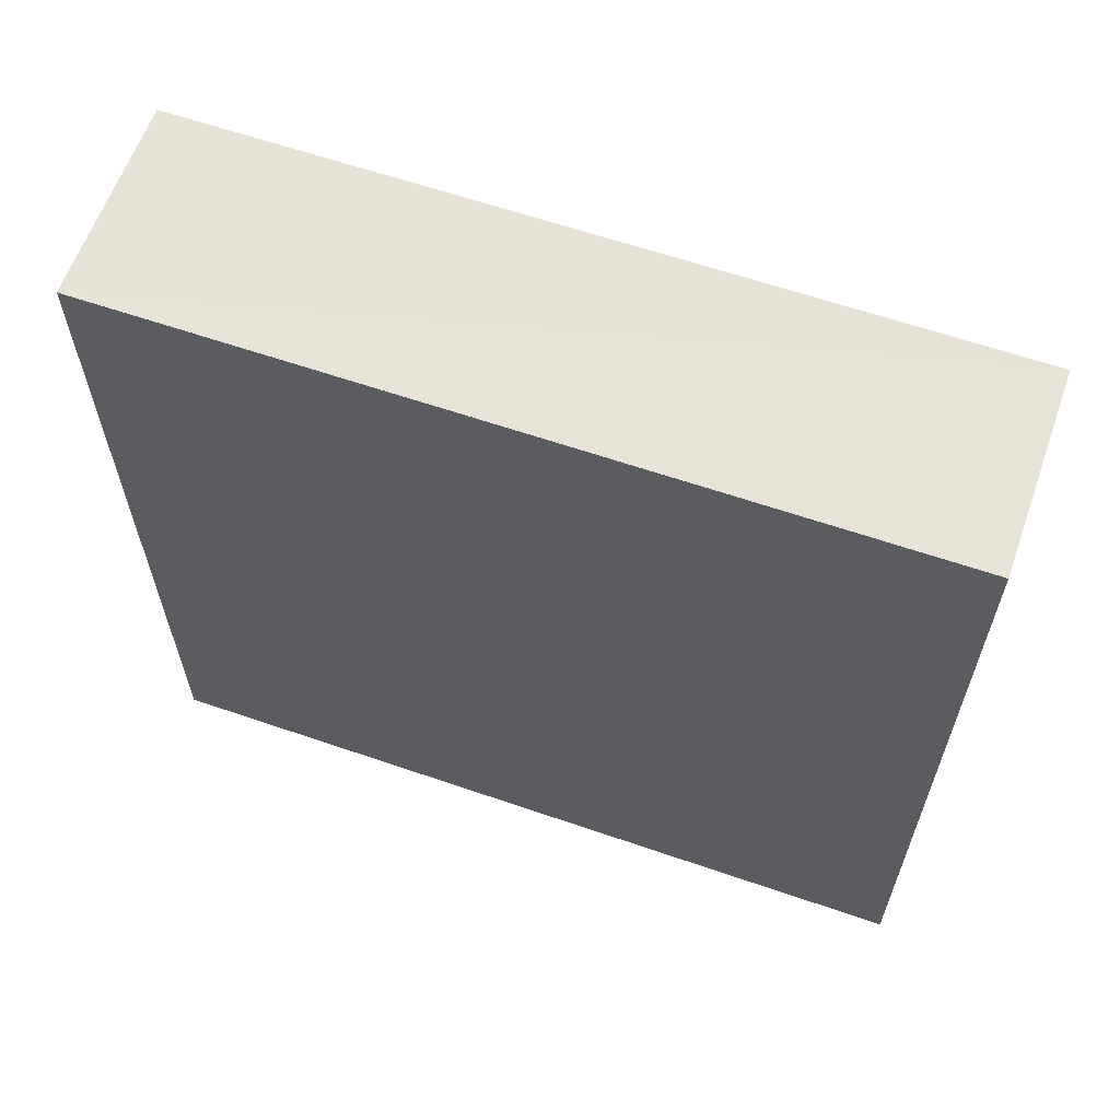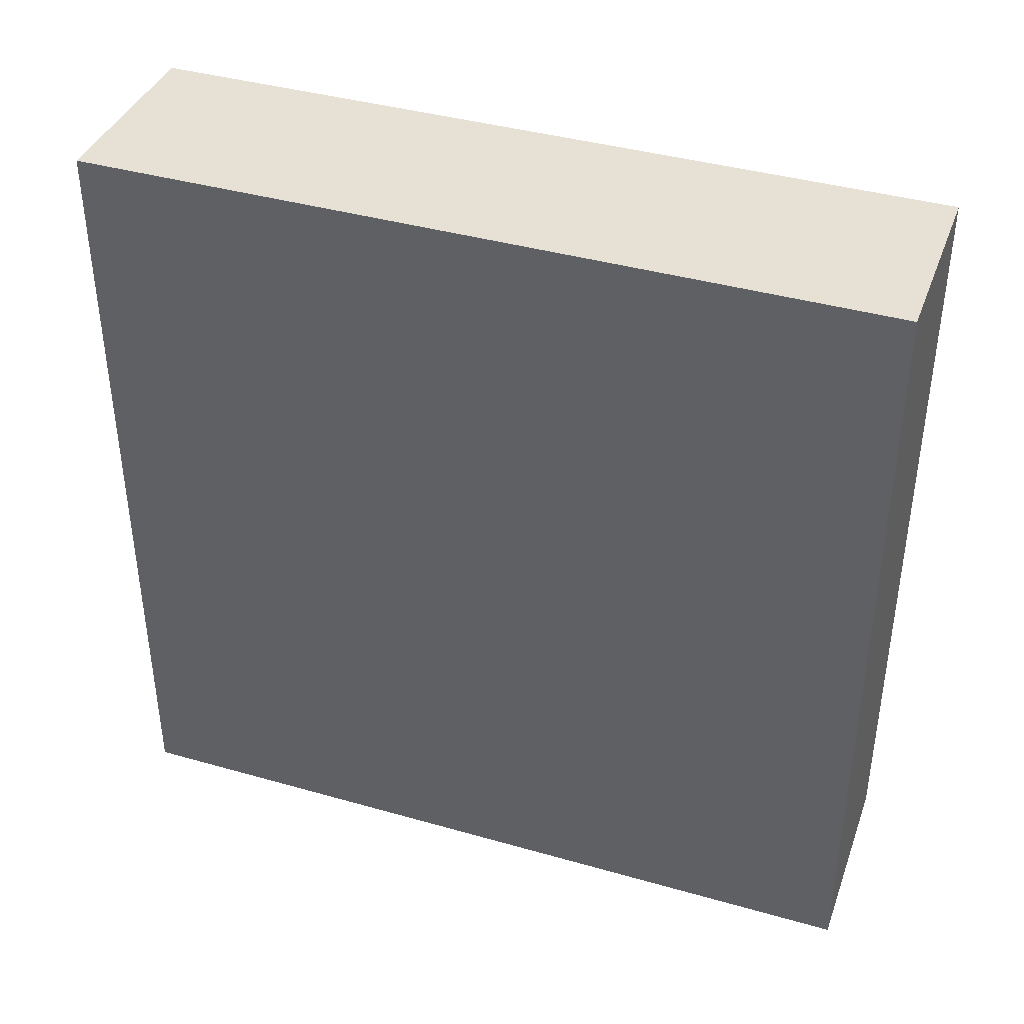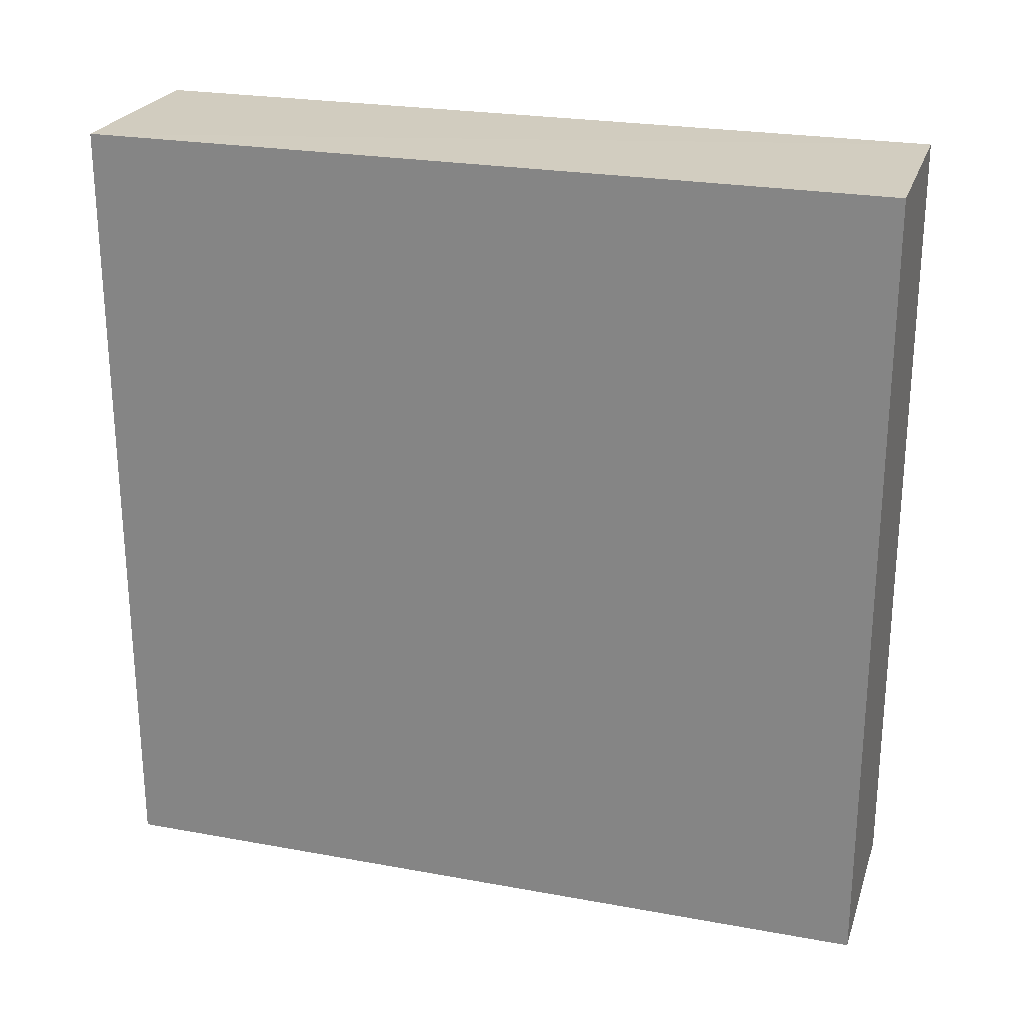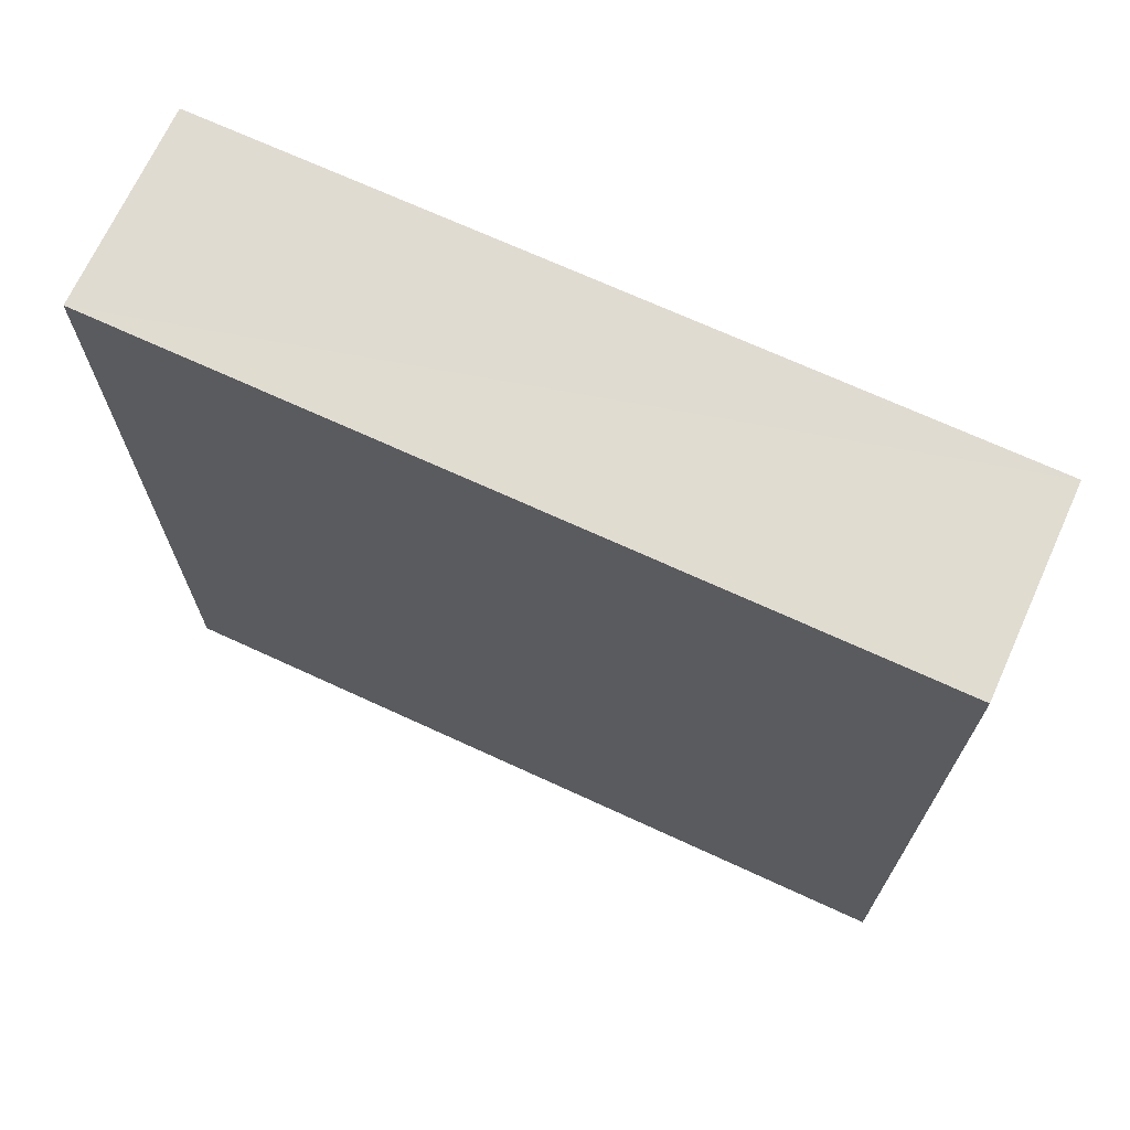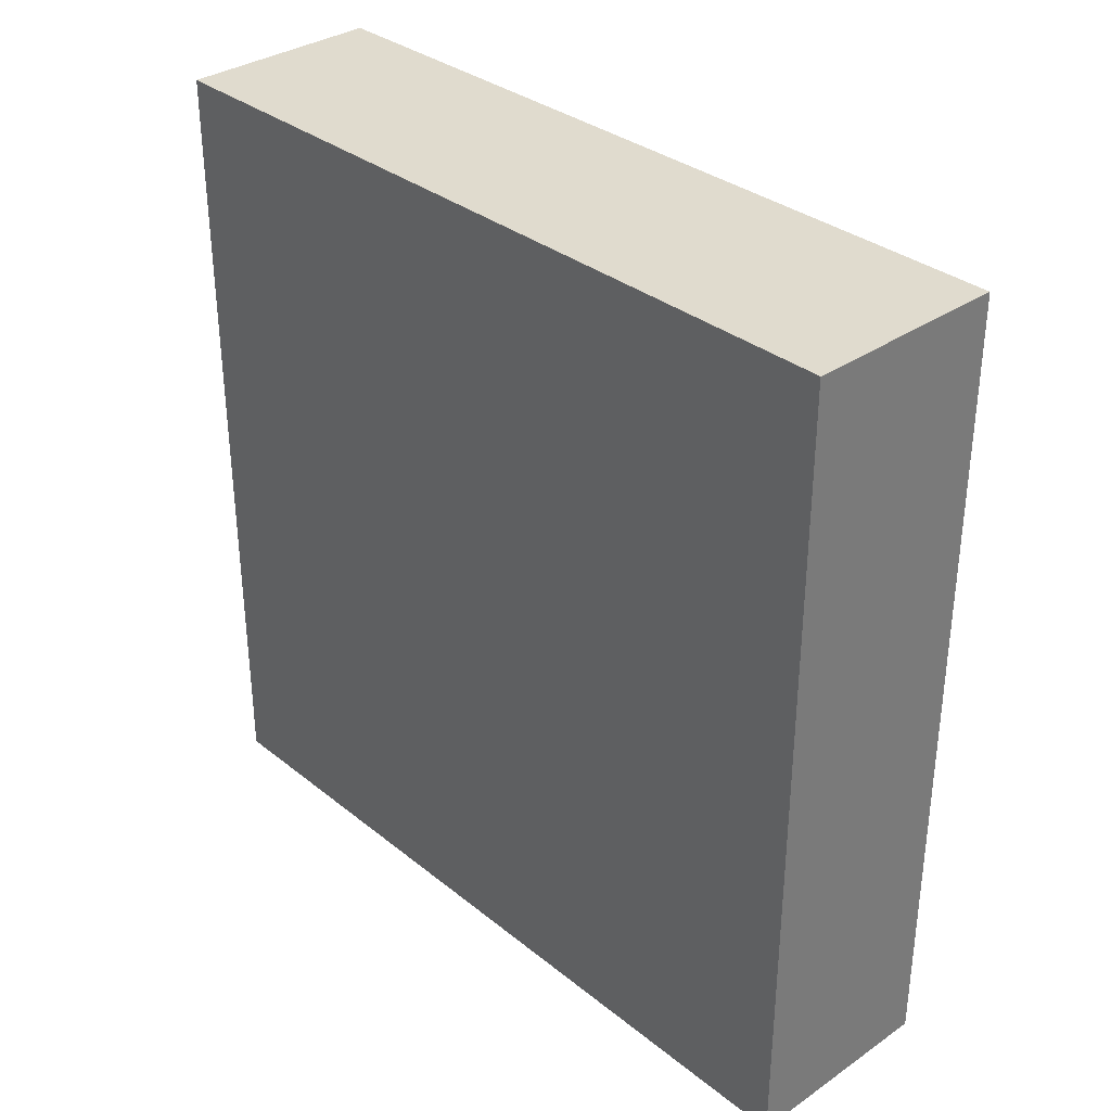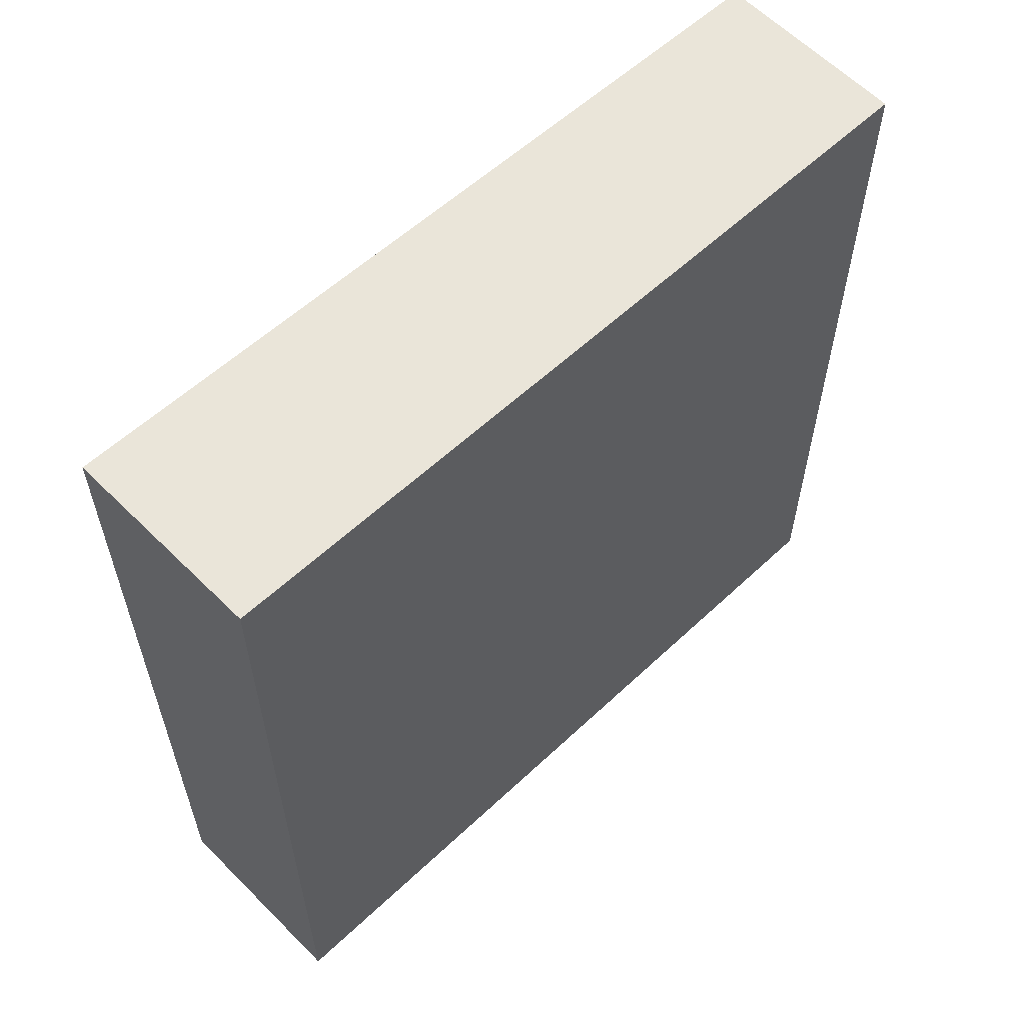
<metadata>
{"format":"obj","ext":"obj","renderer":"f3d","projection":"perspective","resolution":1024,"background":"white","views":[{"elev":62.0,"azim":-70.7,"up":"+Z"},{"elev":39.6,"azim":-70.8,"up":"+Y"},{"elev":24.3,"azim":106.7,"up":"+Z"},{"elev":69.5,"azim":114.8,"up":"+Z"},{"elev":33.3,"azim":-42.5,"up":"+Y"},{"elev":58.3,"azim":-133.7,"up":"+Z"}]}
</metadata>
<code>
o 6939
v 2175 1865 17.06
v 2175 1865 17.06
v 2175 1865 17.06
v 2175 1865 17.1
v 2175 1865 17.1
v 2175 1865 17.1
v 2175 1865 17.06
v 2175 1865 17.06
v 2175 1865 17.06
v 2175 1865 17.1
v 2175 1865 17.06
v 2175 1865 17.1
v 2175 1865 17.1
v 2175 1865 17.1
v 2175 1865 17.1
v 2175 1865 17.1
v 2175 1865 17.06
v 2175 1865 17.1
v 2175 1865 17.06
v 2175 1865 17.1
v 2175 1865 17.1
v 2175 1865 17.06
v 2175 1865 17.1
v 2175 1865 17.1
v 2175 1865 17.06
v 2175 1865 17.06
v 2175 1865 17.1
v 2175 1865 17.06
v 2175 1865 17.06
f 1 2 3
f 1 4 5
f 6 2 7
f 8 9 7
f 10 7 11
f 12 13 14
f 14 15 16
f 17 15 18
f 19 20 21
f 22 23 20
f 24 25 26
f 27 28 29

</code>
